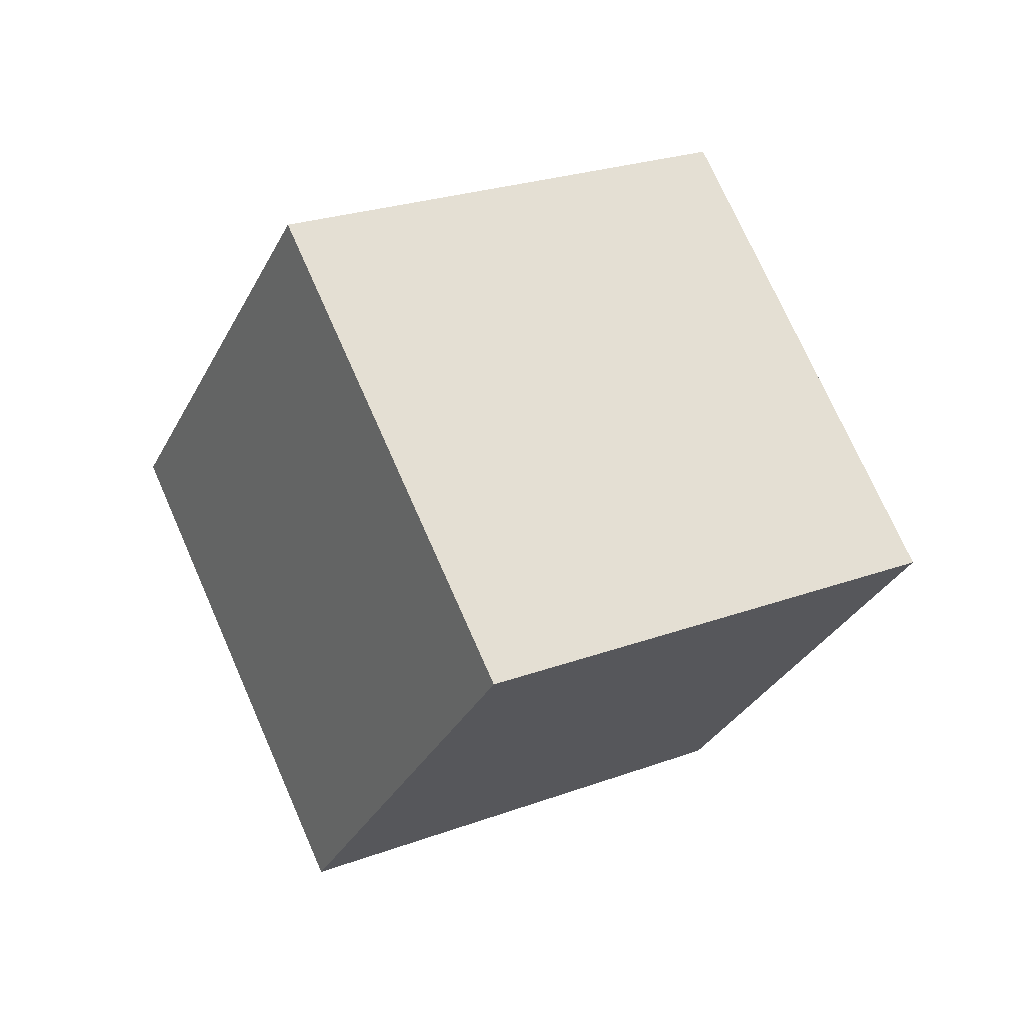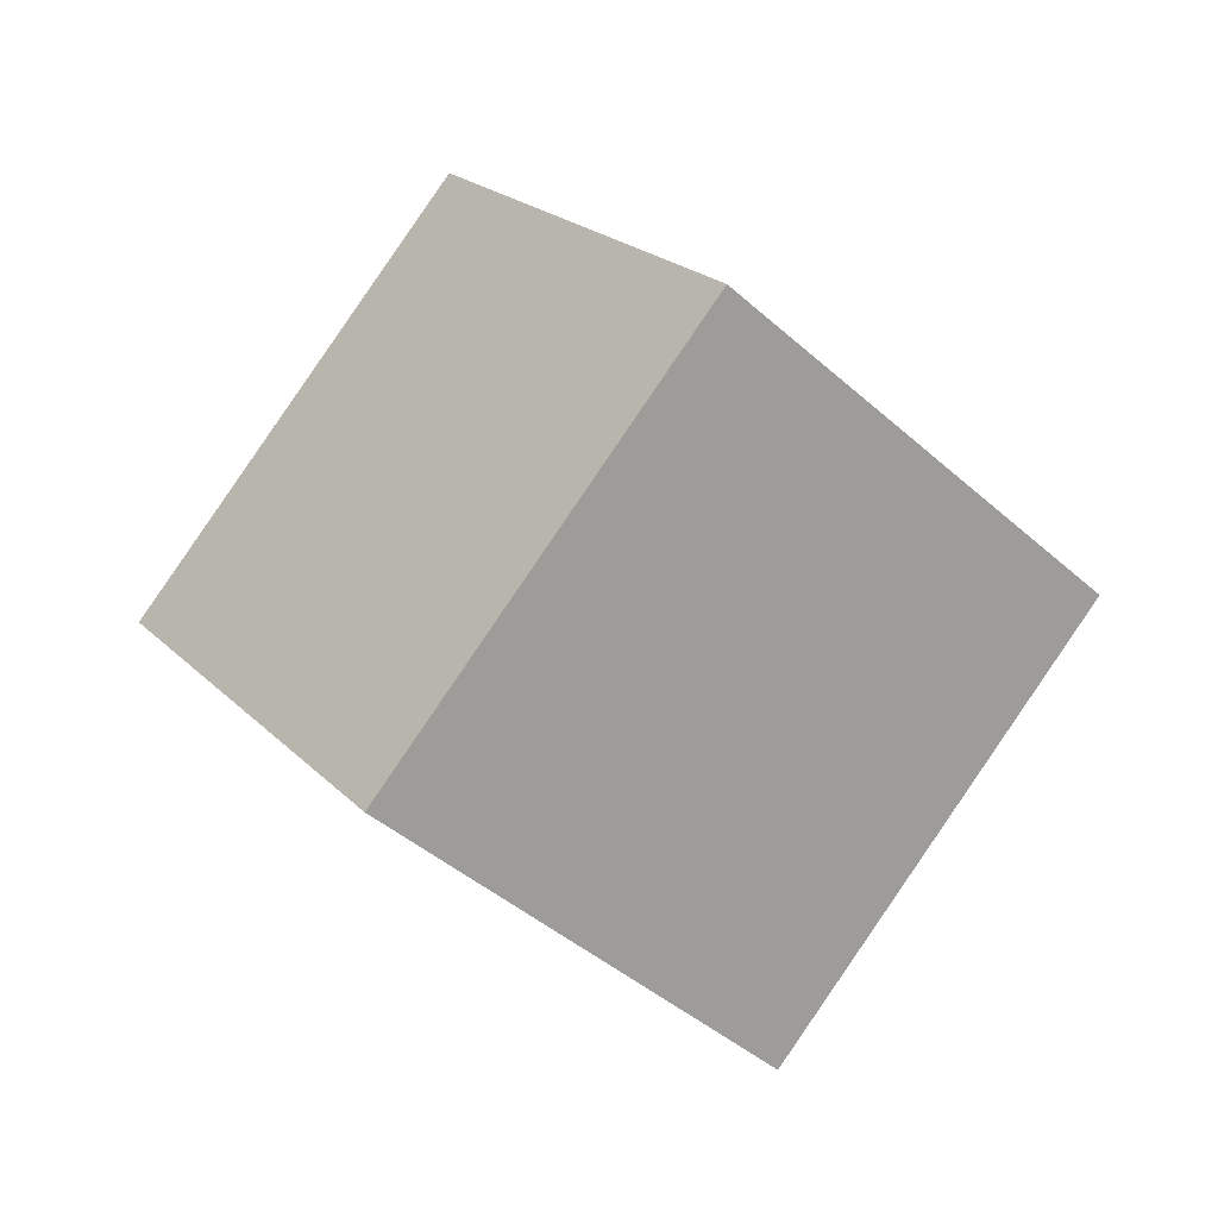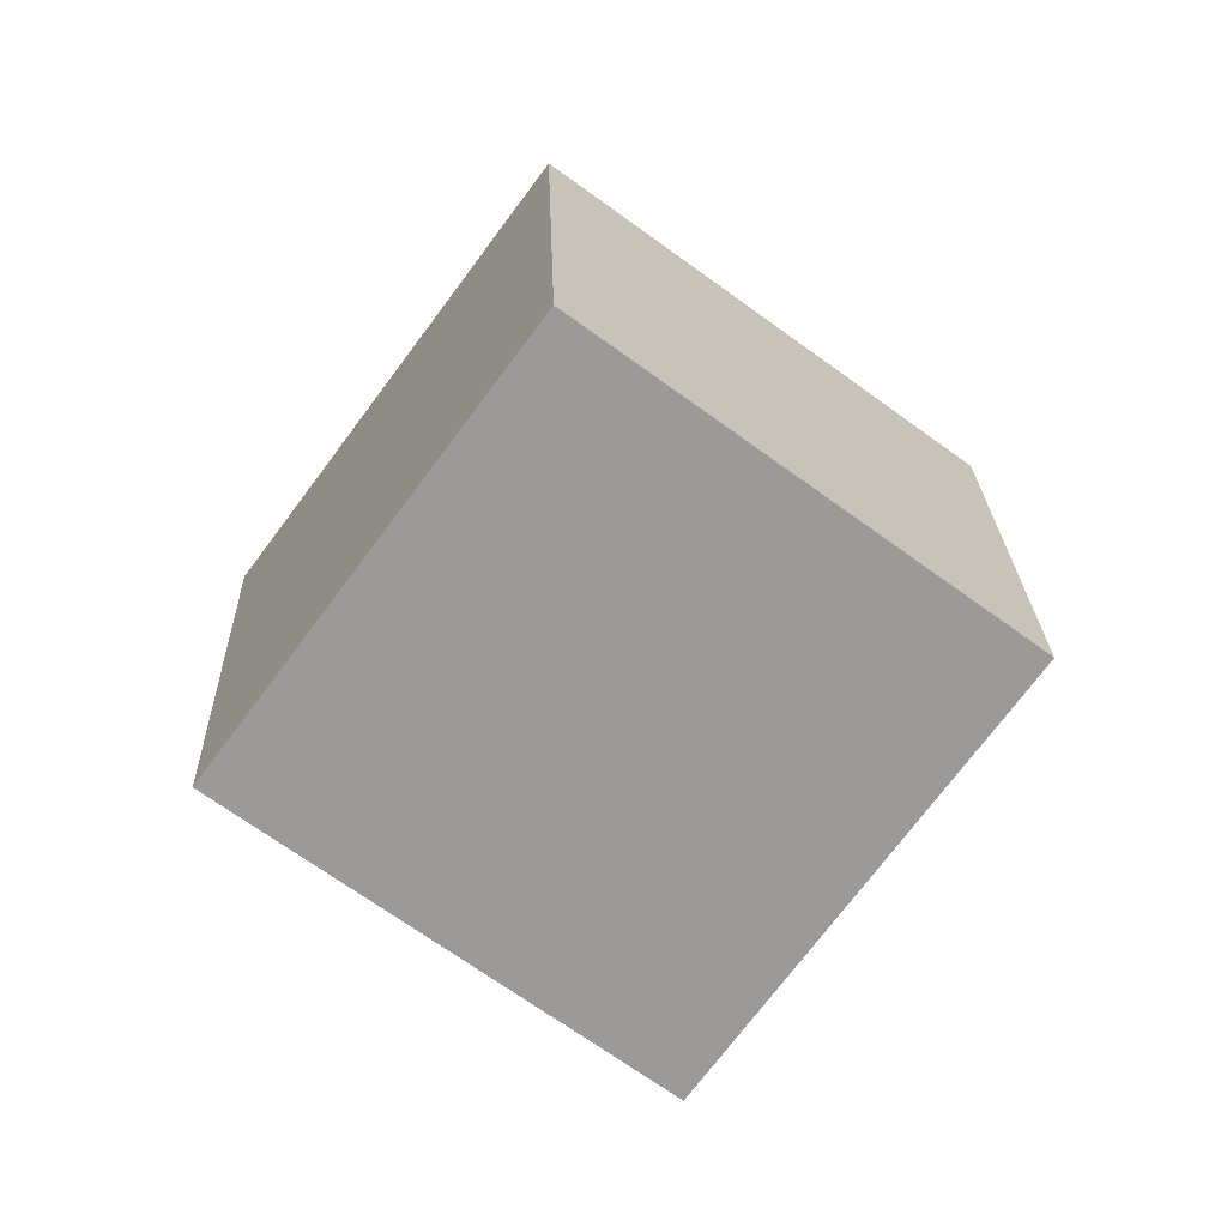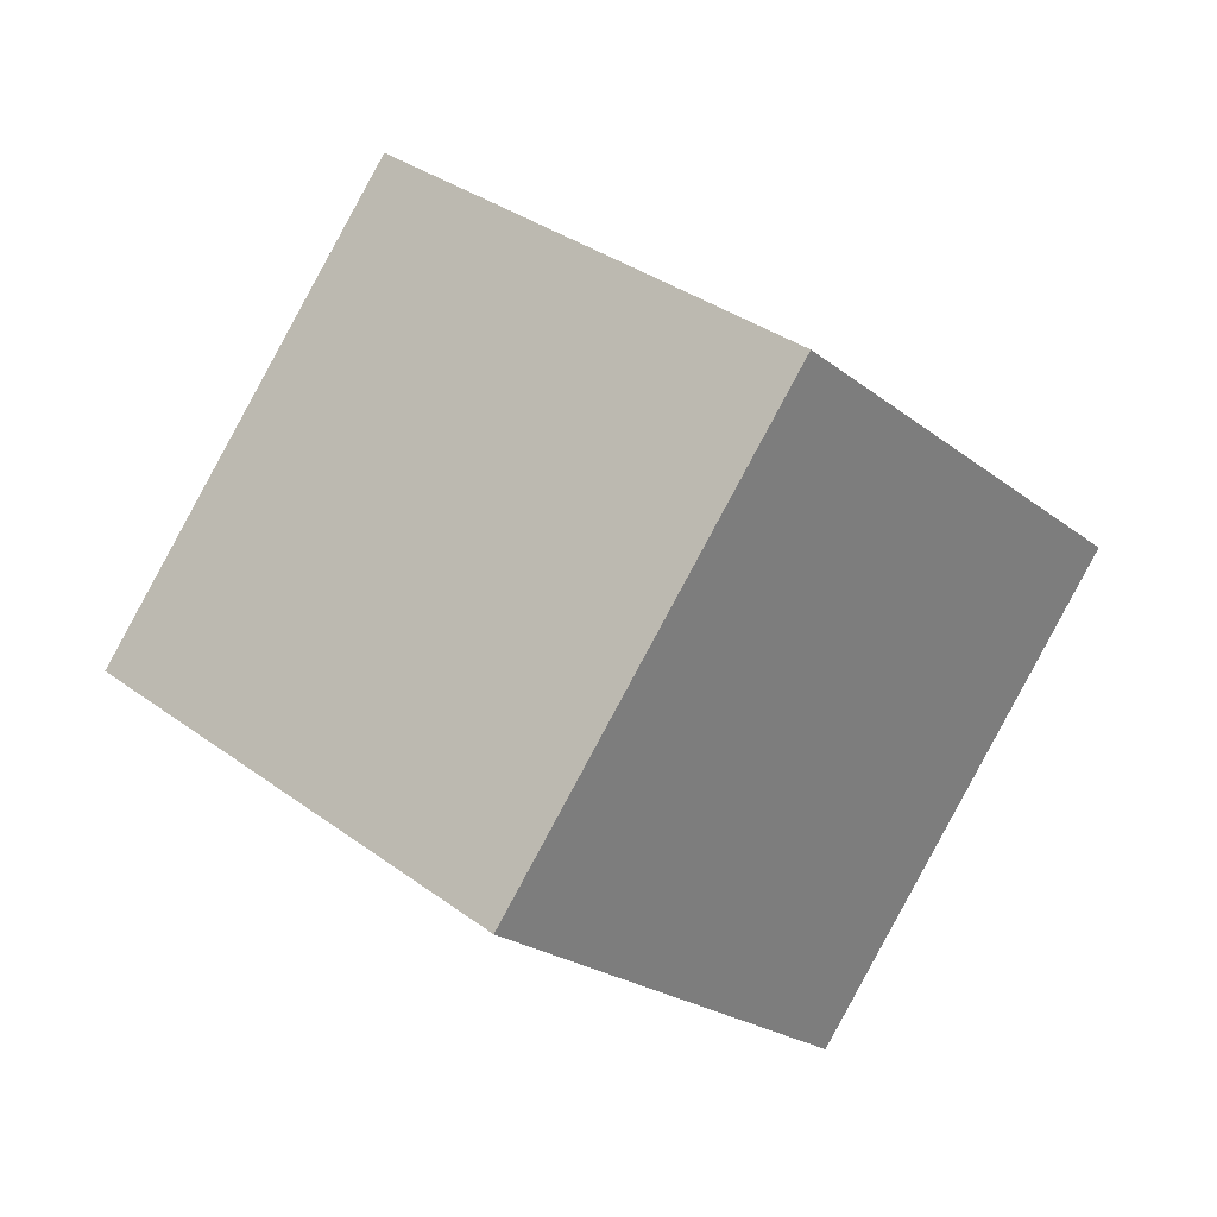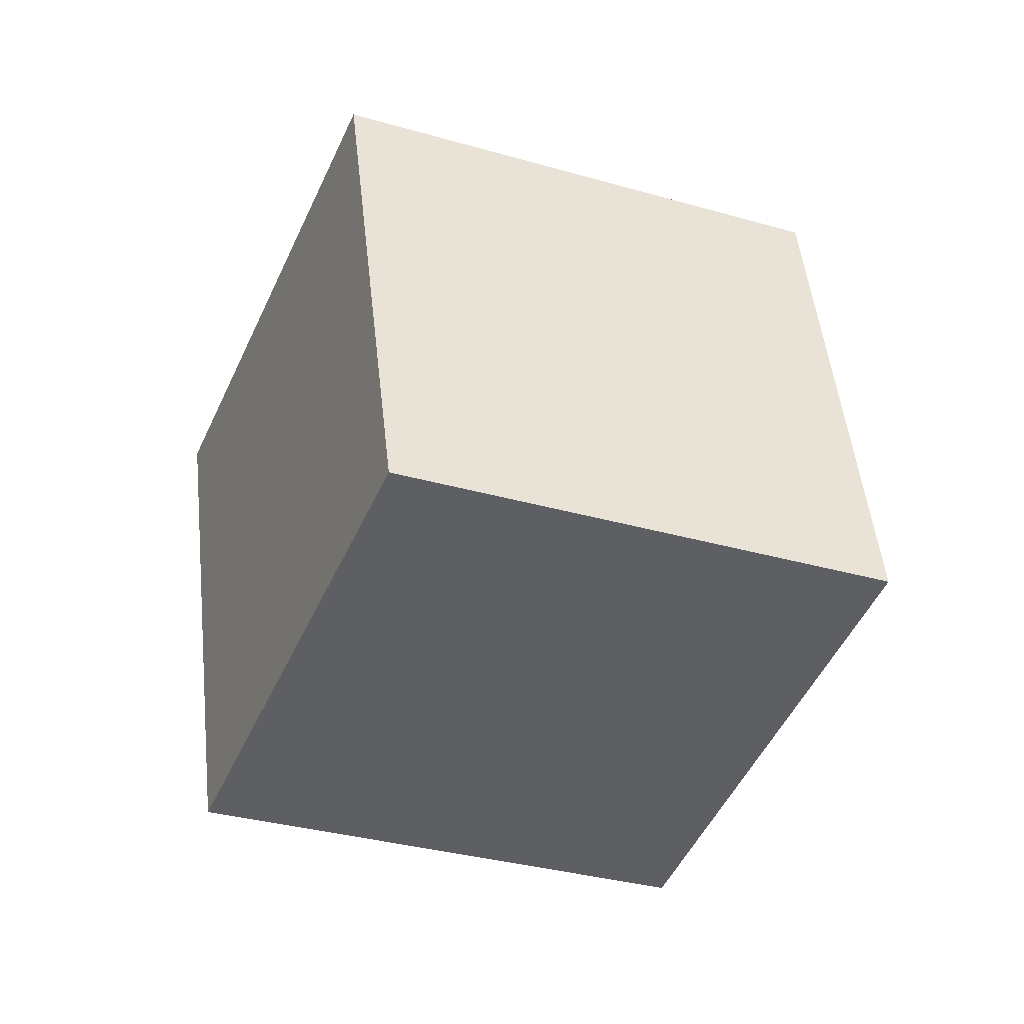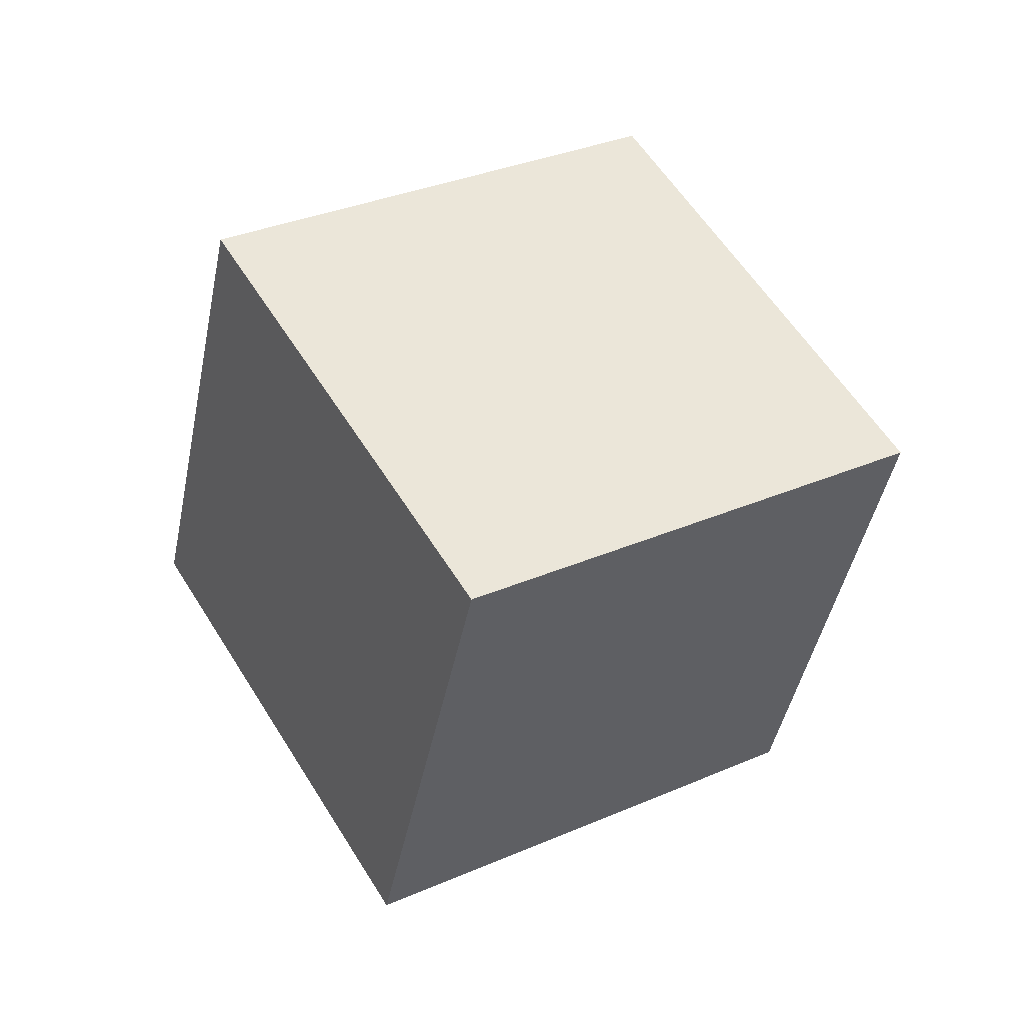
<metadata>
{"format":"obj","ext":"obj","renderer":"f3d","projection":"perspective","resolution":1024,"background":"white","views":[{"elev":-56.1,"azim":-80.5,"up":"+Z"},{"elev":57.0,"azim":-17.8,"up":"+Z"},{"elev":67.9,"azim":-118.7,"up":"+Z"},{"elev":56.3,"azim":-85.6,"up":"+Y"},{"elev":-79.0,"azim":-145.7,"up":"+Y"},{"elev":-67.5,"azim":-68.2,"up":"+Z"}]}
</metadata>
<code>
o Cube
v 0.3874 -0.001805 1.688
v -0.09723 1.616 0.6164
v -1.607 0.6073 -0.223
v -1.122 -1.01 0.8488
v 1.607 -0.6073 0.223
v 1.122 1.01 -0.8488
v -0.3874 0.001805 -1.688
v 0.09723 -1.616 -0.6164
f 1 2 3 4
f 5 8 7 6
f 1 5 6 2
f 2 6 7 3
f 3 7 8 4
f 5 1 4 8

</code>
